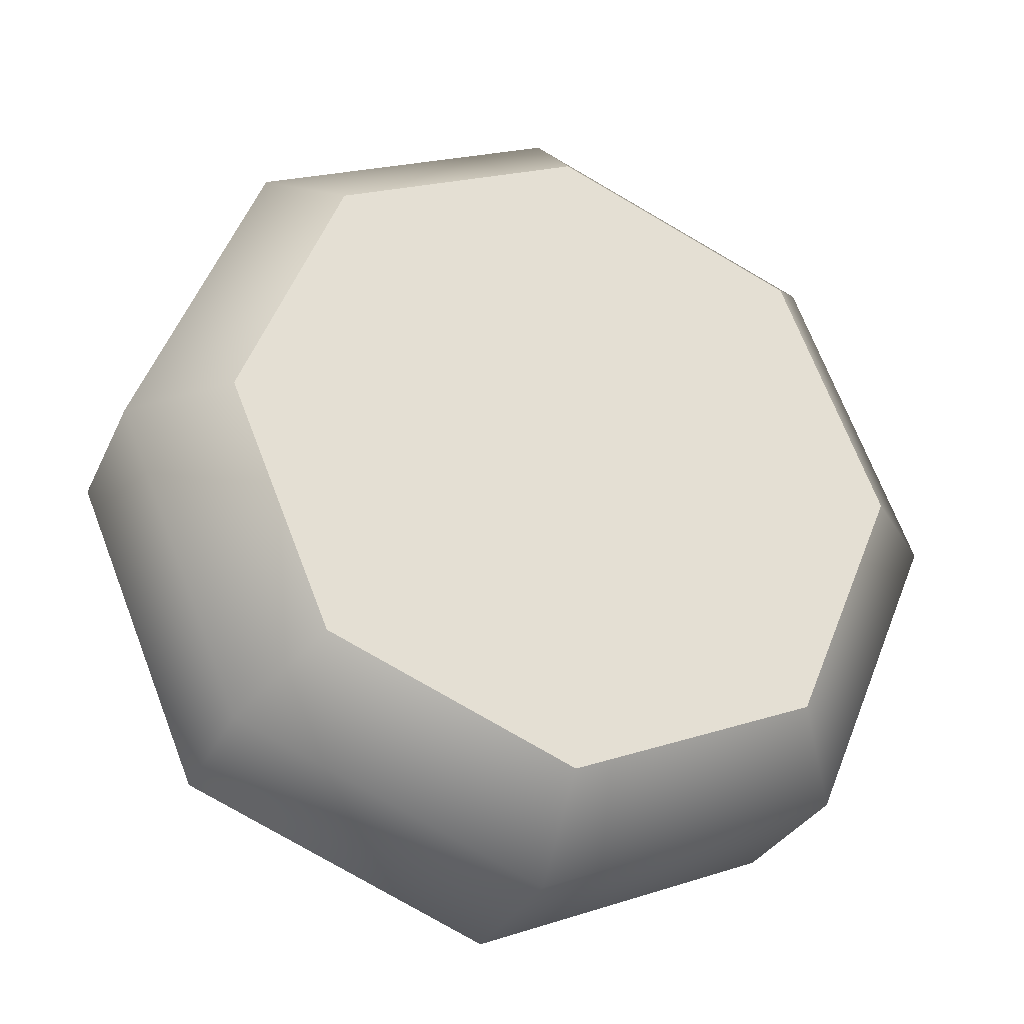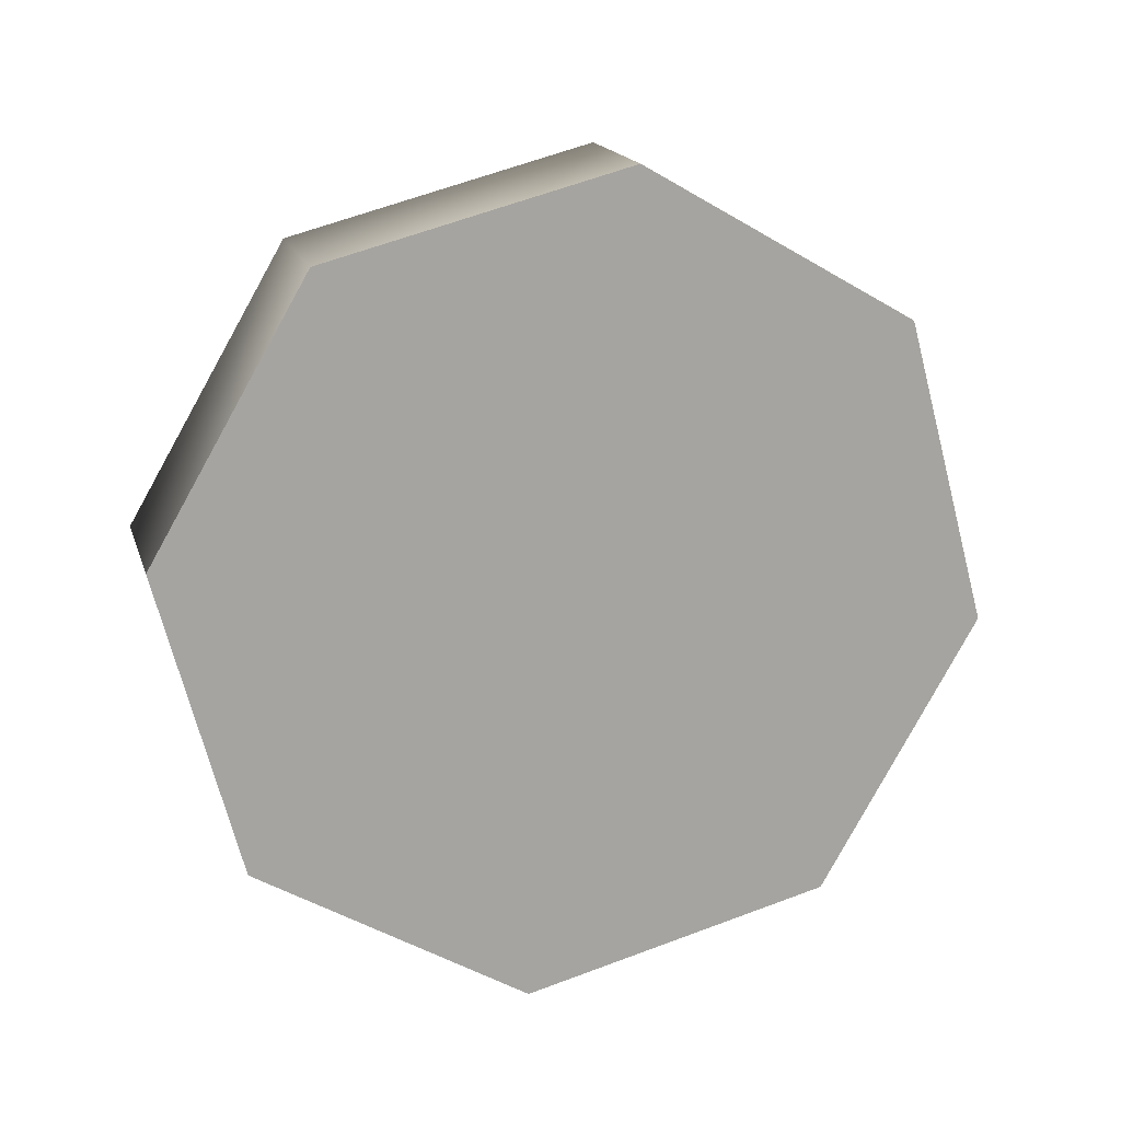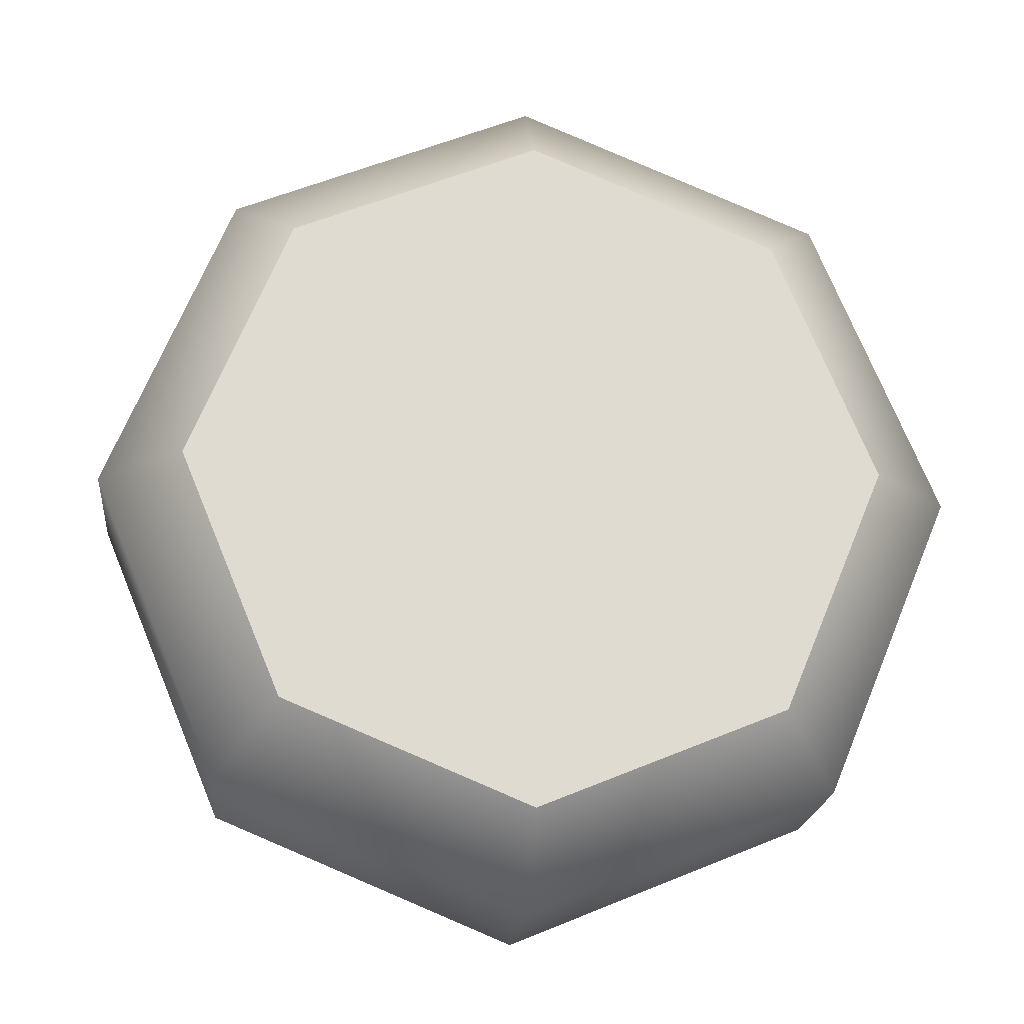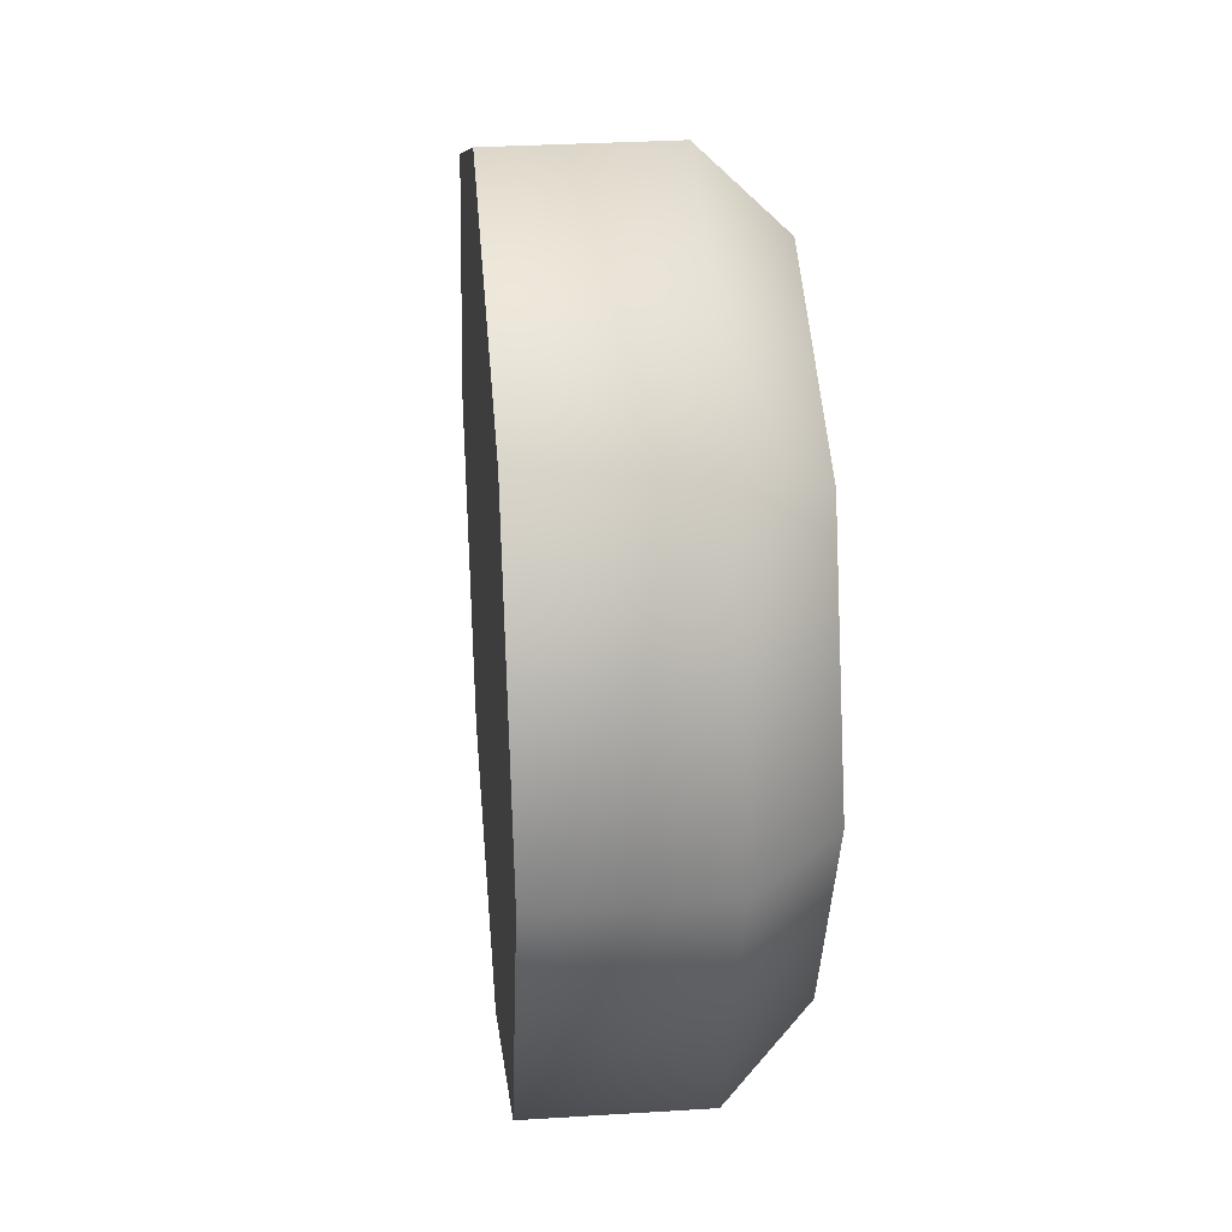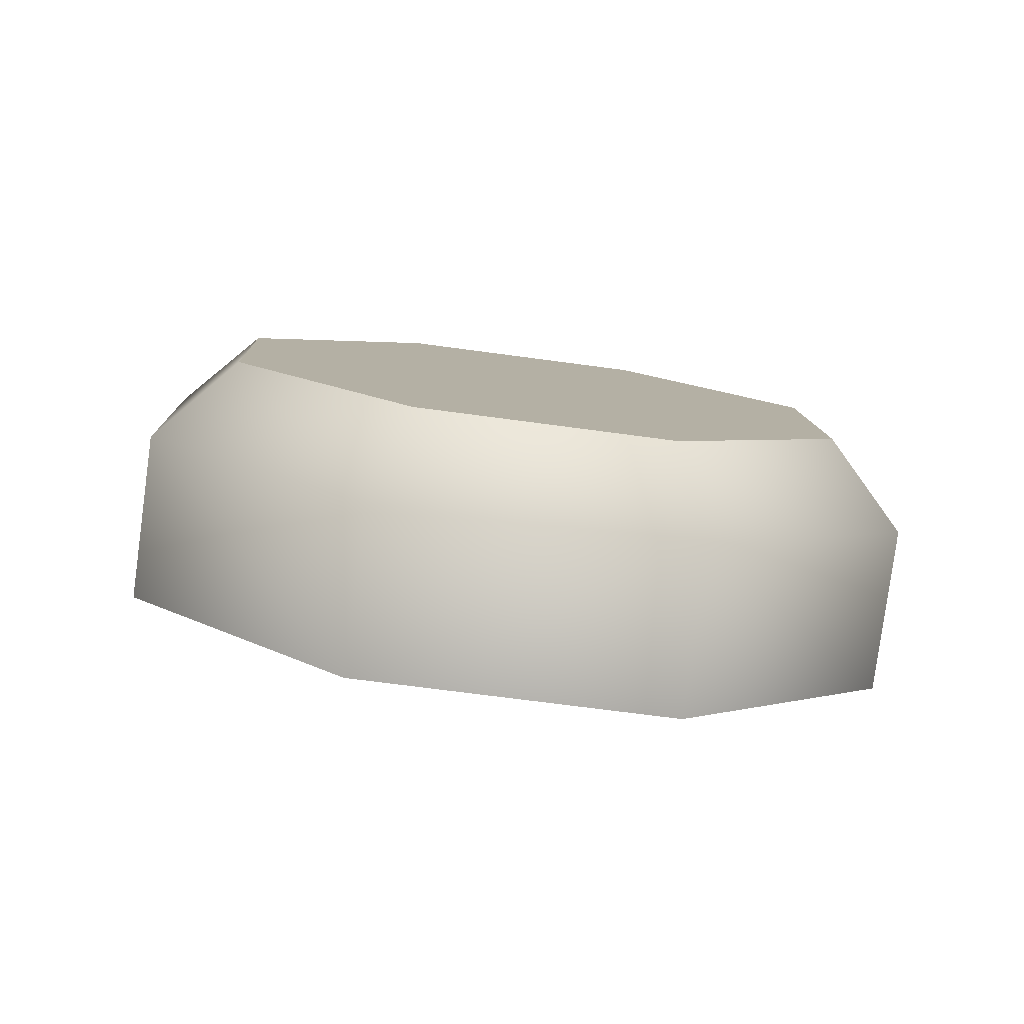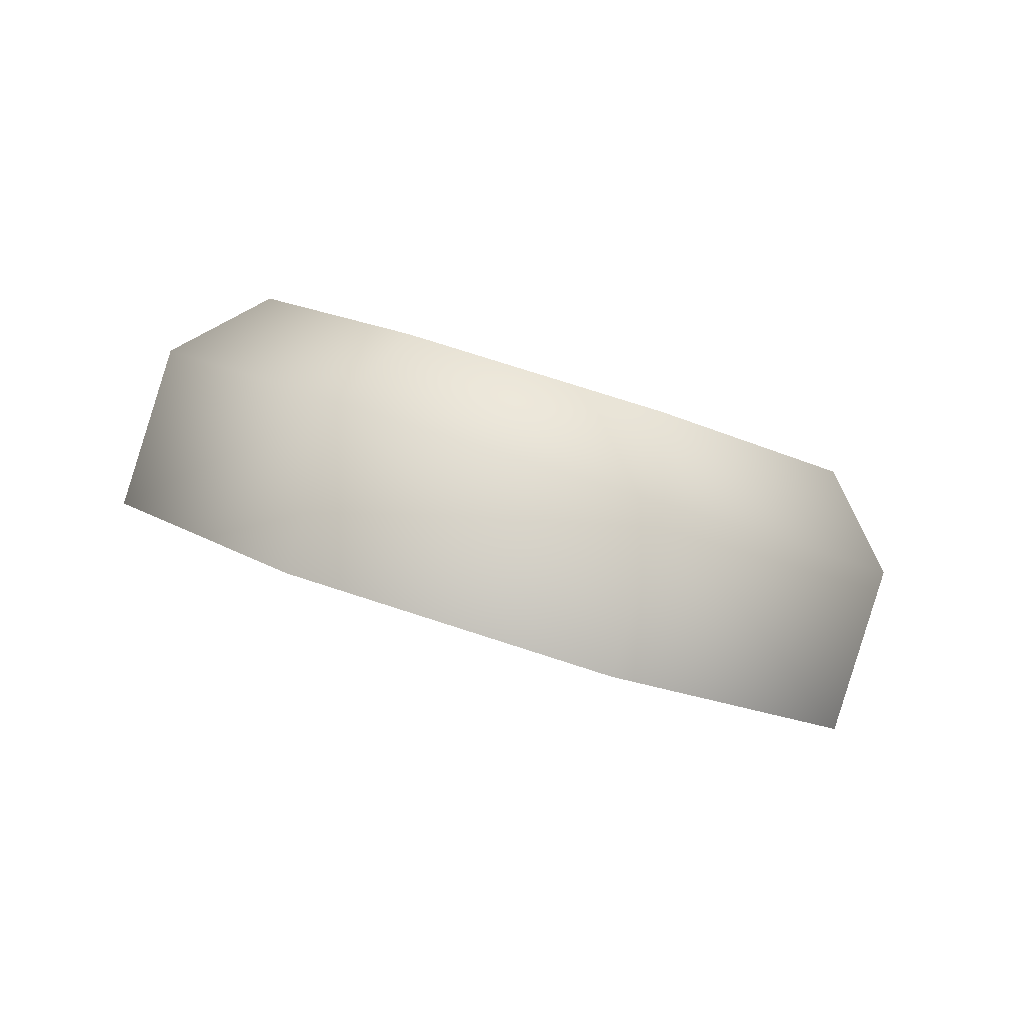
<metadata>
{"format":"obj","ext":"obj","renderer":"f3d","projection":"perspective","resolution":1024,"background":"white","views":[{"elev":-28.9,"azim":-2.5,"up":"+Y"},{"elev":-62.6,"azim":-143.9,"up":"+Z"},{"elev":-19.4,"azim":12.4,"up":"+Y"},{"elev":30.6,"azim":-77.2,"up":"+Y"},{"elev":-6.7,"azim":64.5,"up":"+Z"},{"elev":6.6,"azim":-16.3,"up":"+Z"}]}
</metadata>
<code>
o mesh37/mesh37-geometry#mesh37-geometry
v -0.5554 -0.7336 0.2524
v -0.5718 -0.7623 0.2407
v -0.5667 -0.7623 0.2561
v -0.5604 -0.7336 0.237
v -0.5554 -0.7911 0.2524
v -0.5474 -0.7394 0.2584
v -0.5331 -0.7217 0.2281
v -0.4944 -0.7623 0.2155
v -0.5604 -0.7911 0.237
v -0.5474 -0.7853 0.2584
v -0.5565 -0.7623 0.2613
v -0.5256 -0.7298 0.2513
v -0.5281 -0.7217 0.2436
v -0.5058 -0.7336 0.2192
v -0.5058 -0.7911 0.2192
v -0.5331 -0.803 0.2281
v -0.5256 -0.7949 0.2513
v -0.5037 -0.7394 0.2442
v -0.4894 -0.7623 0.231
v -0.5281 -0.803 0.2436
v -0.4946 -0.7623 0.2412
v -0.5037 -0.7853 0.2442
v -0.5007 -0.7336 0.2347
v -0.5007 -0.7911 0.2347
f 1 2 3
f 2 1 4
f 3 2 1
f 4 1 2
f 2 5 3
f 3 5 2
f 3 6 1
f 1 6 3
f 1 7 4
f 4 7 1
f 8 2 4
f 4 2 8
f 5 2 9
f 9 2 5
f 10 3 5
f 5 3 10
f 6 3 11
f 11 3 6
f 12 1 6
f 6 1 12
f 7 1 13
f 13 1 7
f 14 4 7
f 7 4 14
f 15 2 8
f 8 2 15
f 8 4 14
f 14 4 8
f 15 9 2
f 2 9 15
f 16 5 9
f 9 5 16
f 3 10 11
f 11 10 3
f 5 17 10
f 10 17 5
f 11 18 6
f 6 18 11
f 1 12 13
f 13 12 1
f 6 18 12
f 12 18 6
f 13 14 7
f 7 14 13
f 19 15 8
f 8 15 19
f 14 19 8
f 8 19 14
f 9 15 16
f 16 15 9
f 5 16 20
f 20 16 5
f 10 21 11
f 11 21 10
f 17 5 20
f 20 5 17
f 22 10 17
f 17 10 22
f 11 21 18
f 18 21 11
f 12 23 13
f 13 23 12
f 23 12 18
f 18 12 23
f 14 13 23
f 23 13 14
f 15 19 24
f 24 19 15
f 19 14 23
f 23 14 19
f 15 20 16
f 16 20 15
f 10 22 21
f 21 22 10
f 24 17 20
f 20 17 24
f 17 24 22
f 22 24 17
f 21 23 18
f 18 23 21
f 21 24 19
f 19 24 21
f 20 15 24
f 24 15 20
f 23 21 19
f 19 21 23
f 24 21 22
f 22 21 24

</code>
